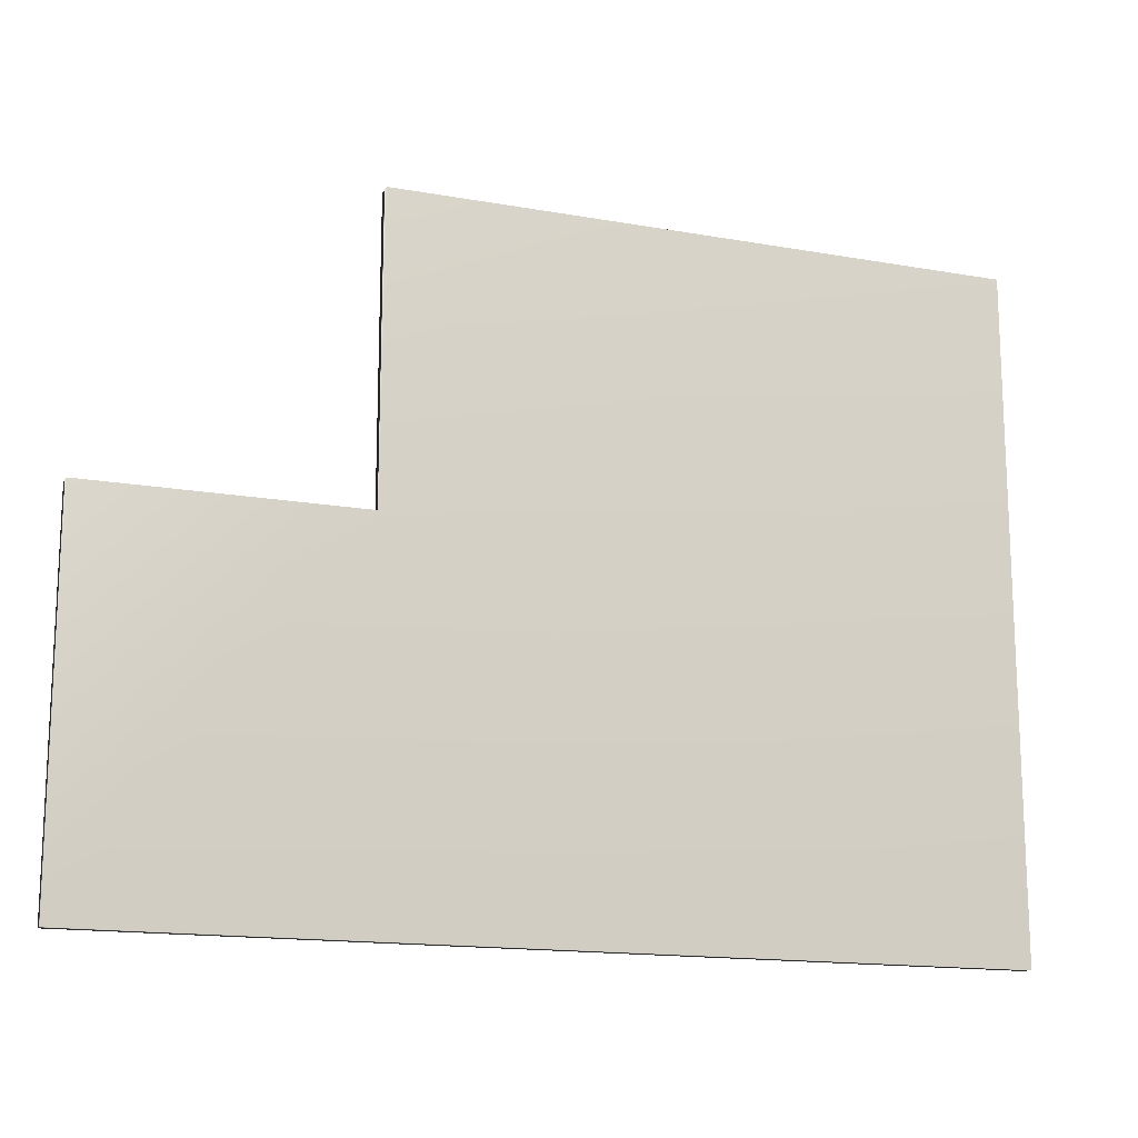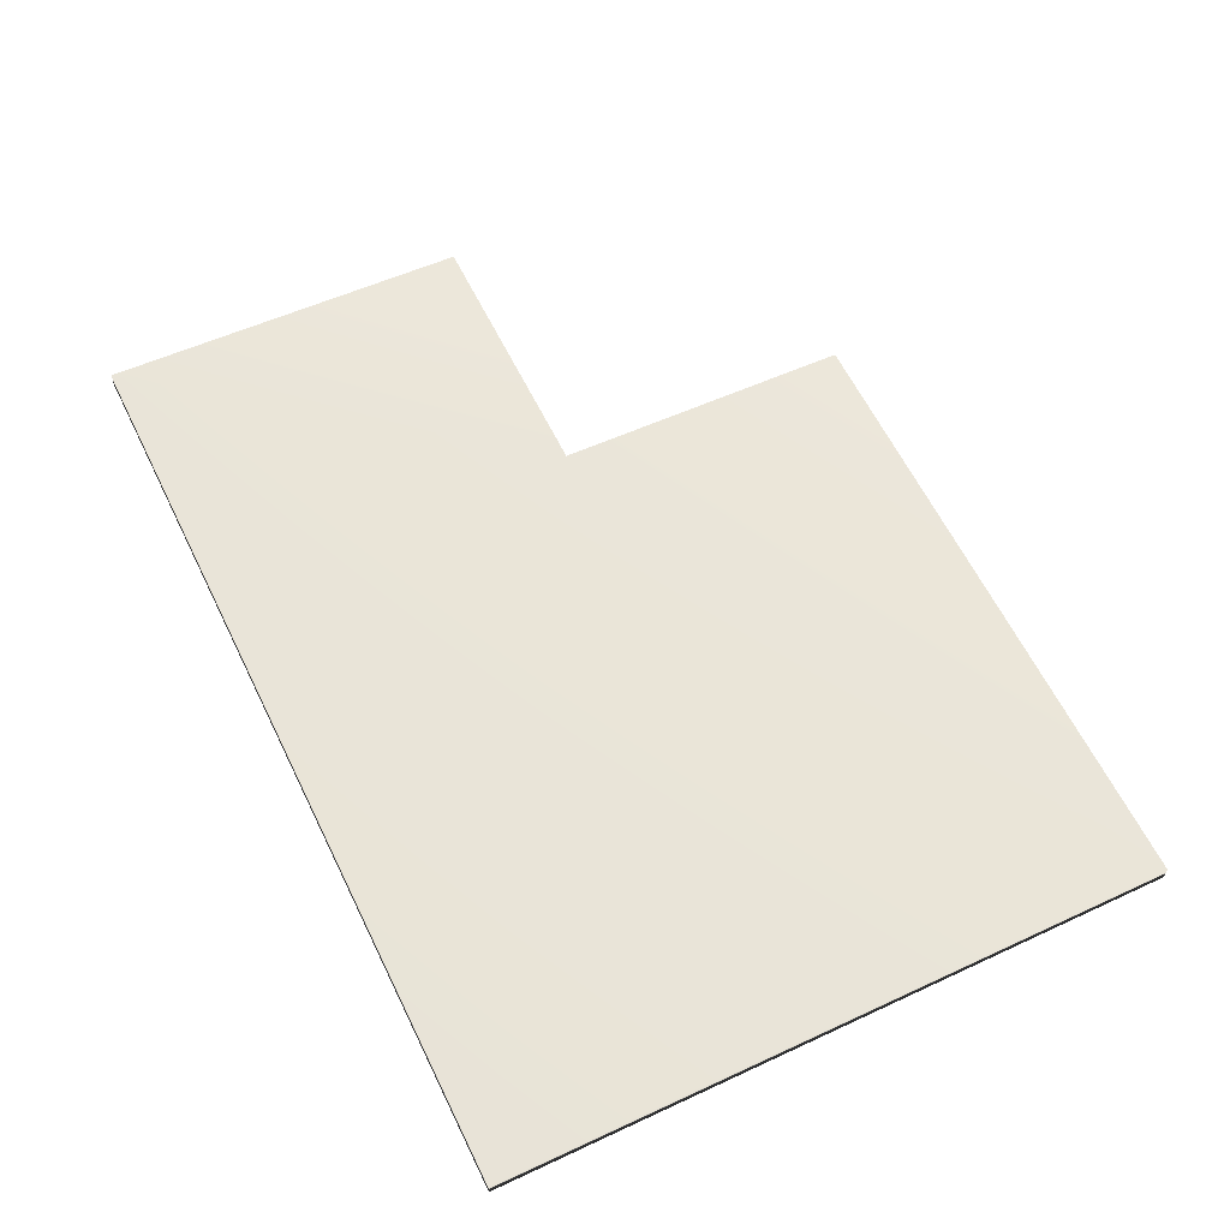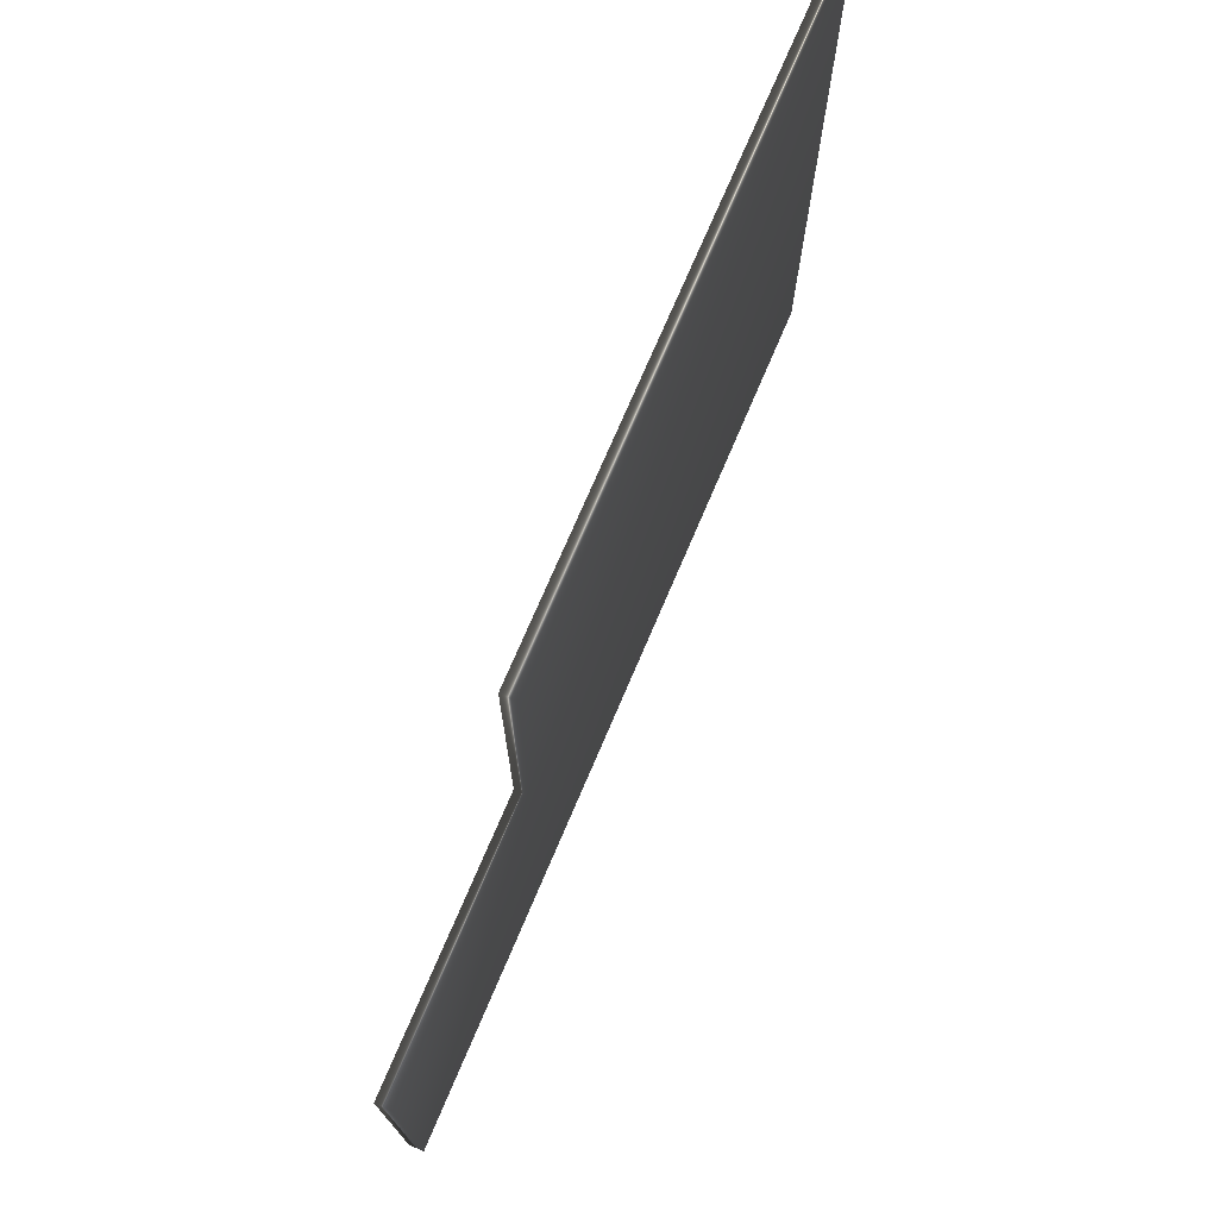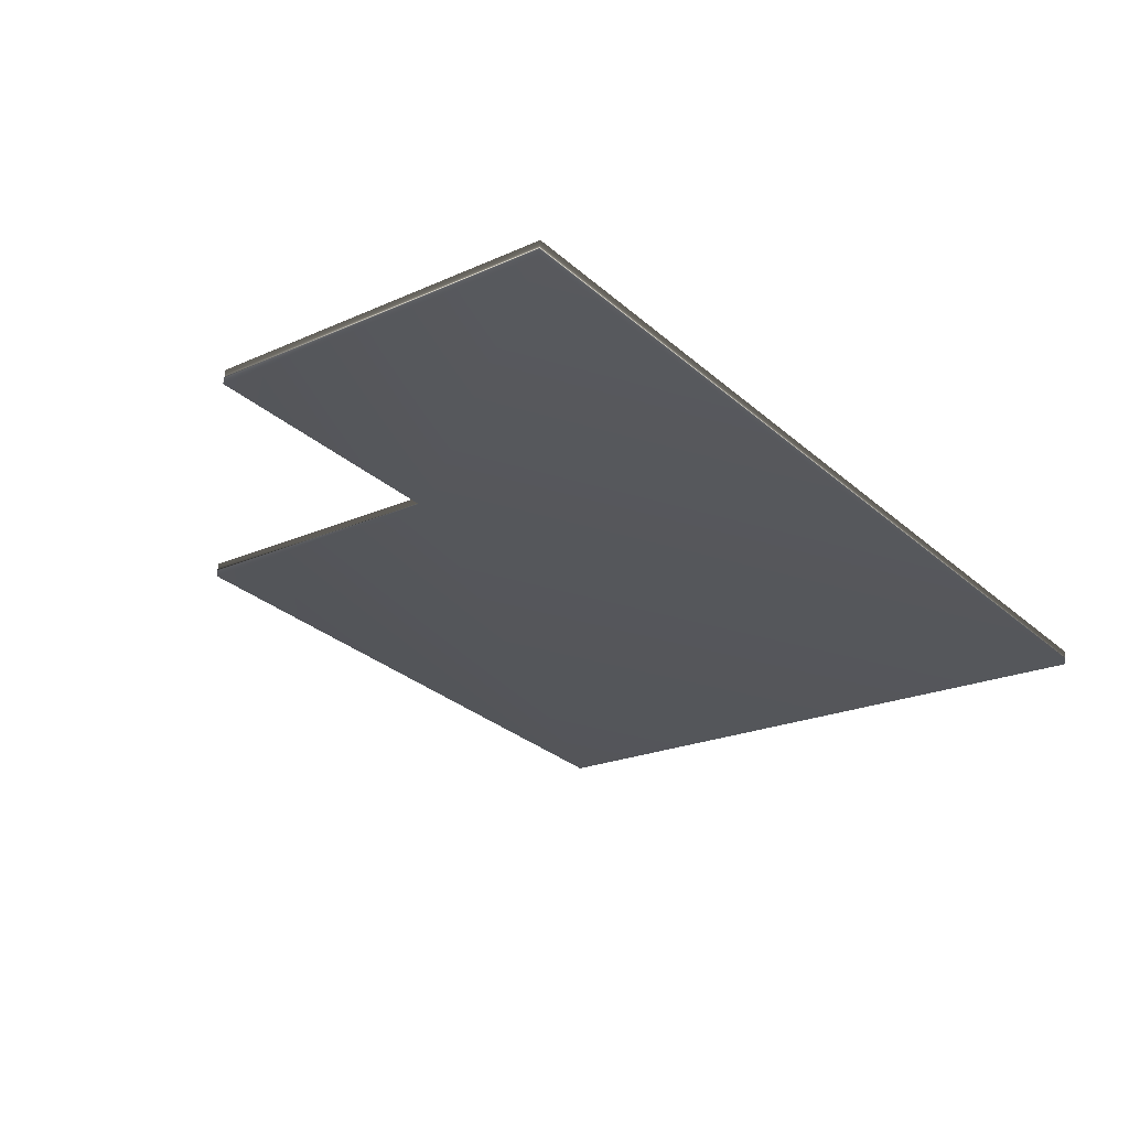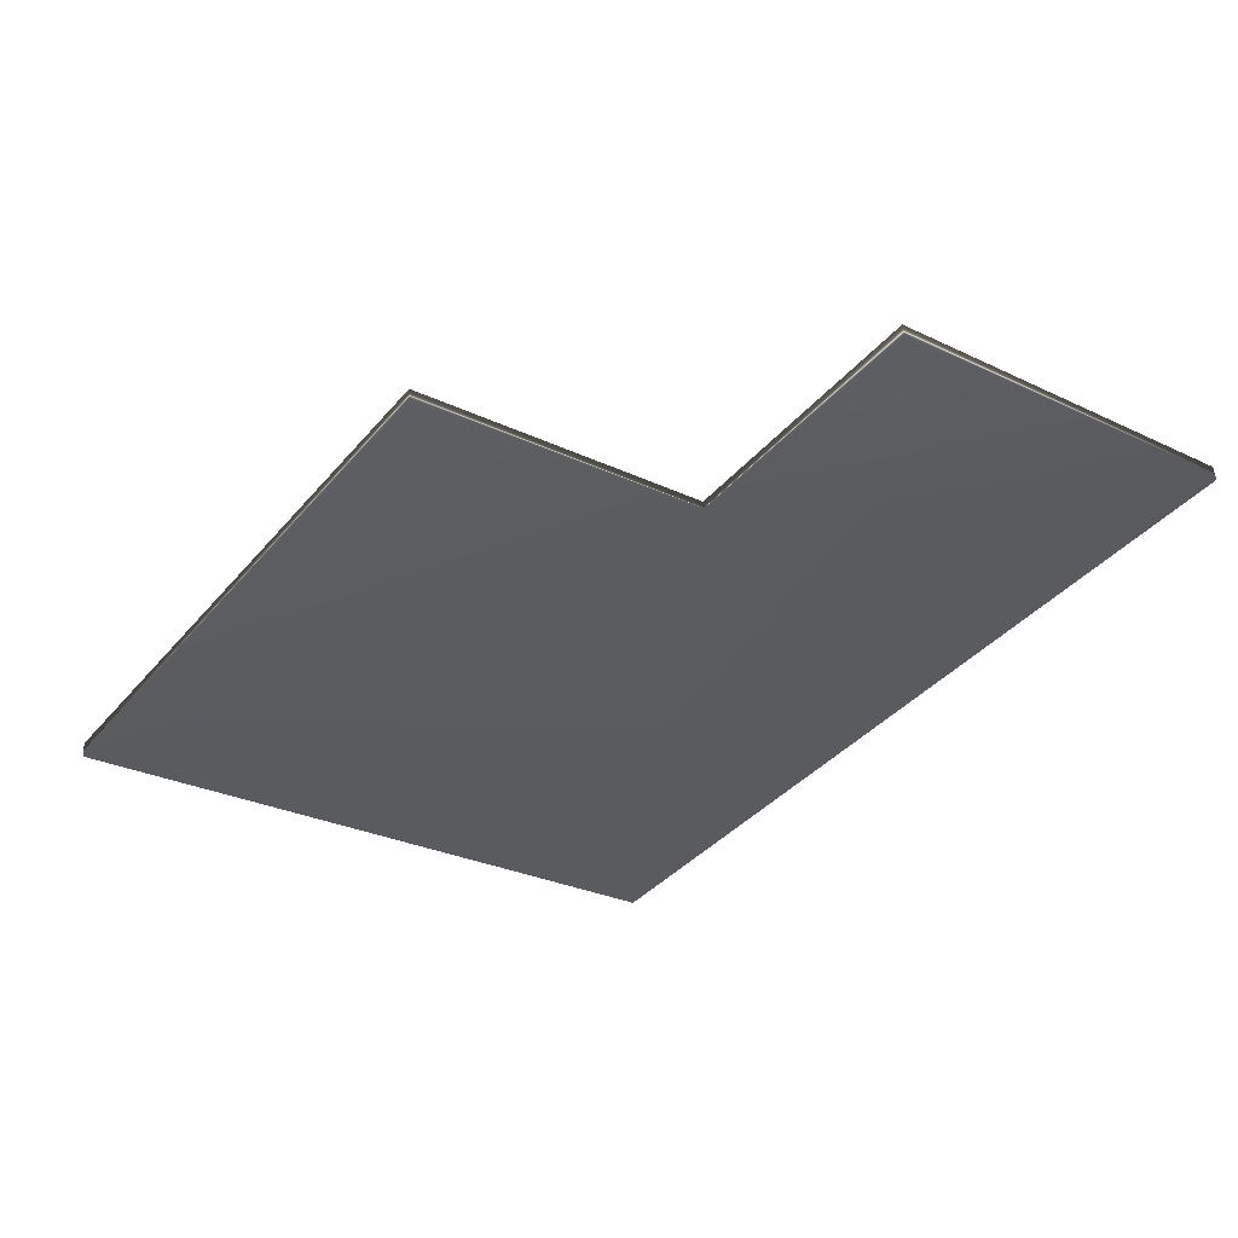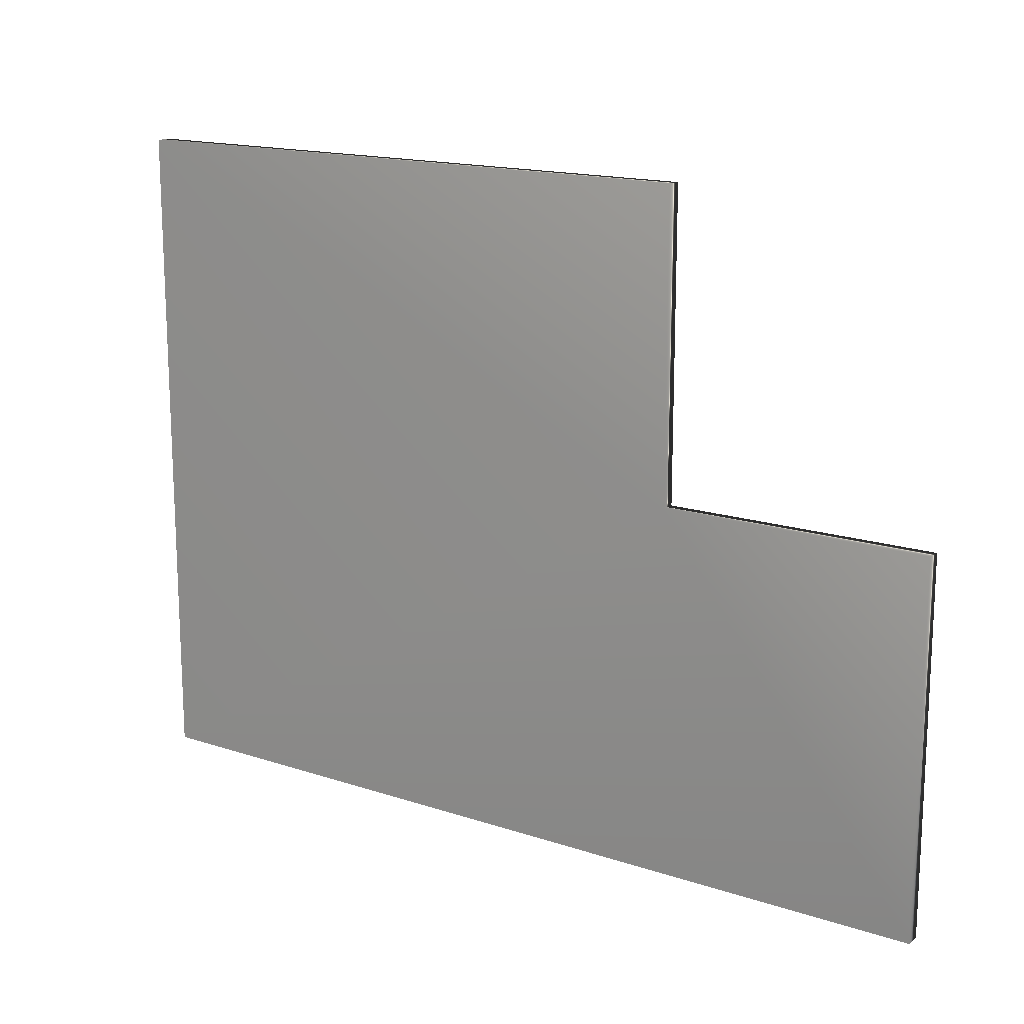
<metadata>
{"format":"obj","ext":"obj","renderer":"f3d","projection":"perspective","resolution":1024,"background":"white","views":[{"elev":-15.5,"azim":-13.0,"up":"+Y"},{"elev":53.7,"azim":63.6,"up":"+Z"},{"elev":73.5,"azim":-59.4,"up":"+Y"},{"elev":-20.8,"azim":-50.7,"up":"+Z"},{"elev":-28.6,"azim":-125.6,"up":"+Z"},{"elev":15.9,"azim":-137.8,"up":"+Y"}]}
</metadata>
<code>
v 15.52 10.33 25.71
v 15.52 18.67 25.71
v 15.47 10.33 25.31
v 15.47 18.67 25.31
v 8.186 10.33 26.68
v 8.133 10.33 26.28
v 32.51 18.67 23.47
v 32.48 18.67 23.06
v 8.186 0.1667 26.68
v 32.51 0.1667 23.47
v 8.133 0.1667 26.28
v 32.48 0.1667 23.06
f 1 2 3
f 3 2 4
f 5 1 6
f 6 1 3
f 2 7 4
f 4 7 8
f 5 9 1
f 1 9 10
f 1 10 7
f 7 2 1
f 6 3 11
f 11 3 12
f 12 3 8
f 8 3 4
f 9 5 11
f 11 5 6
f 7 10 8
f 8 10 12
f 9 11 10
f 10 11 12

</code>
